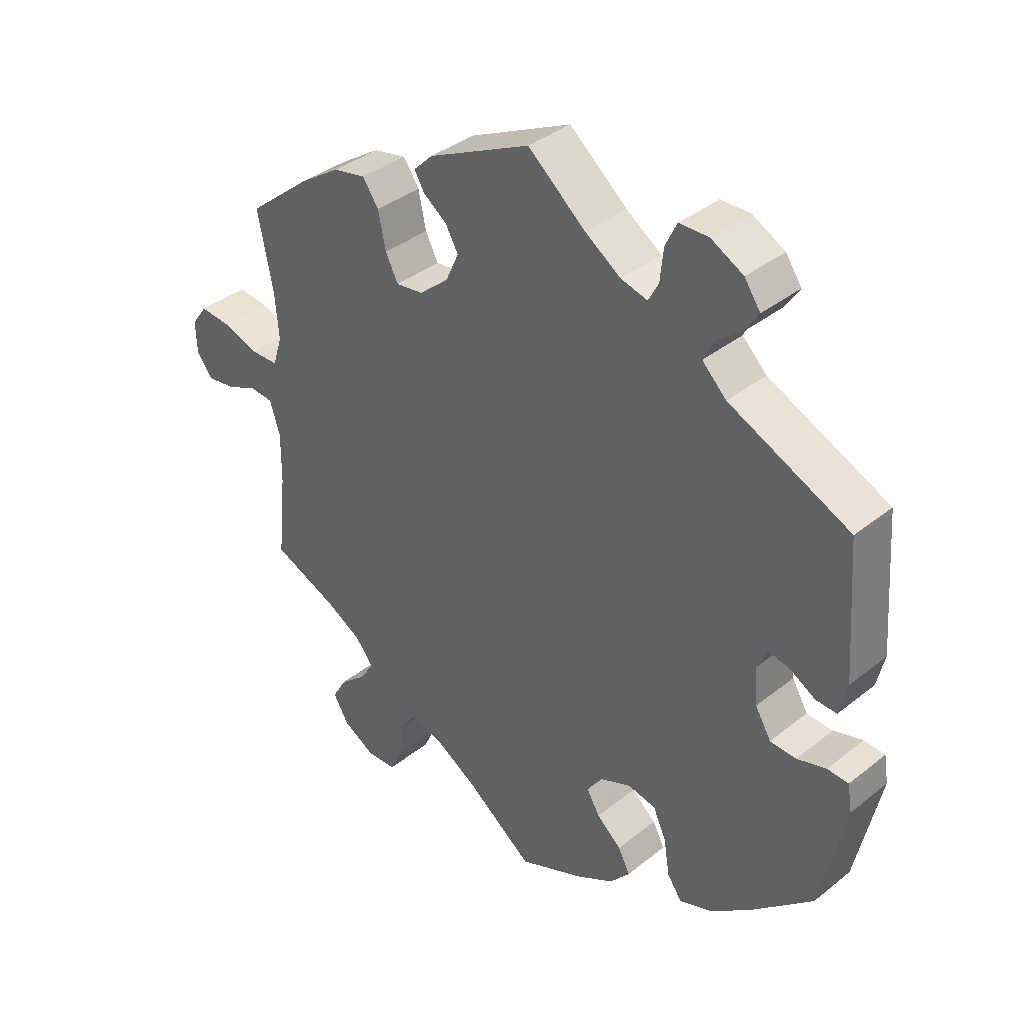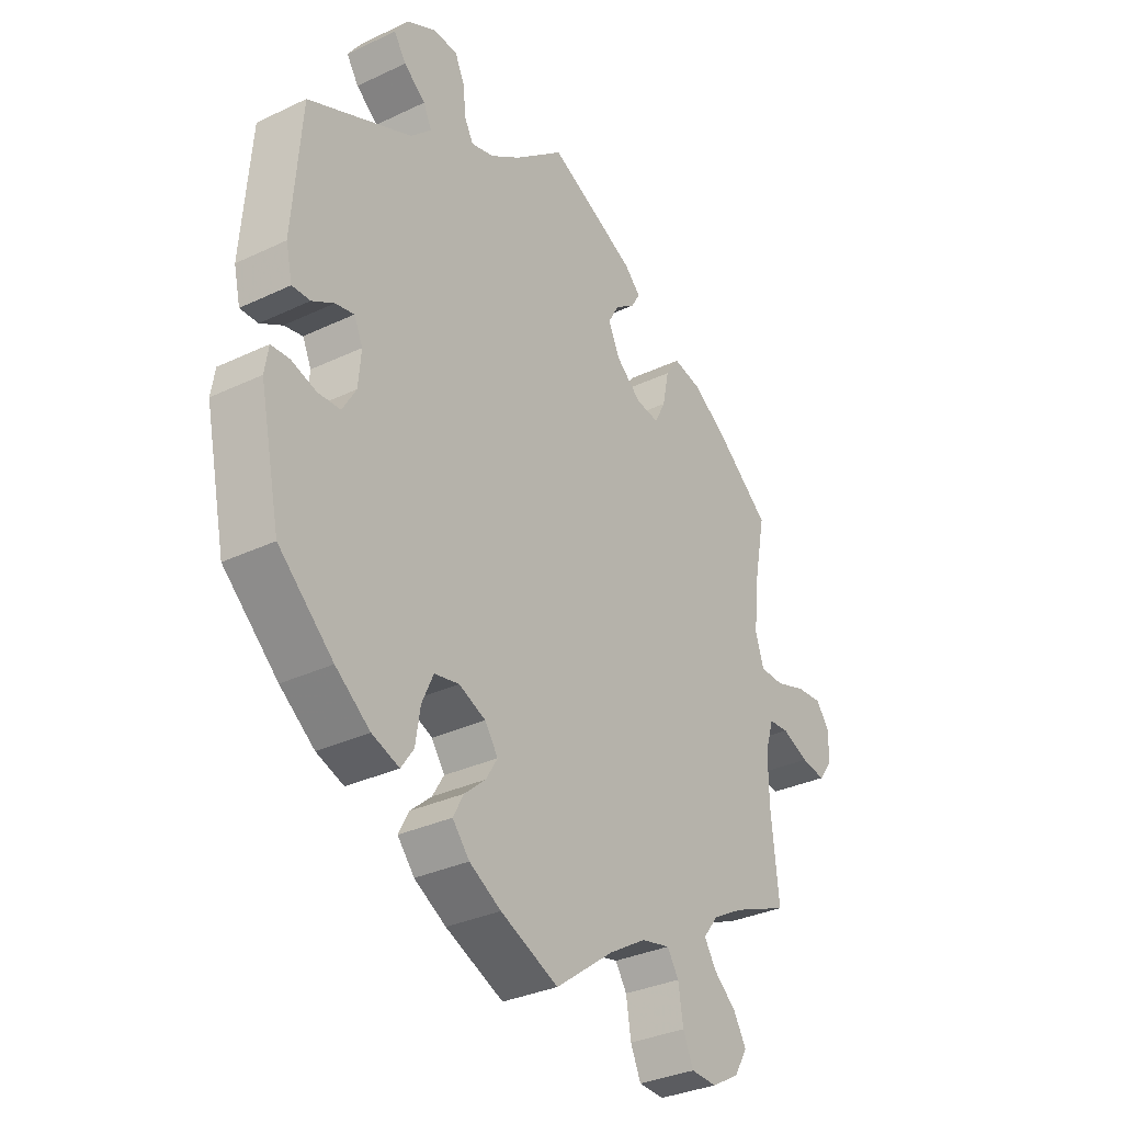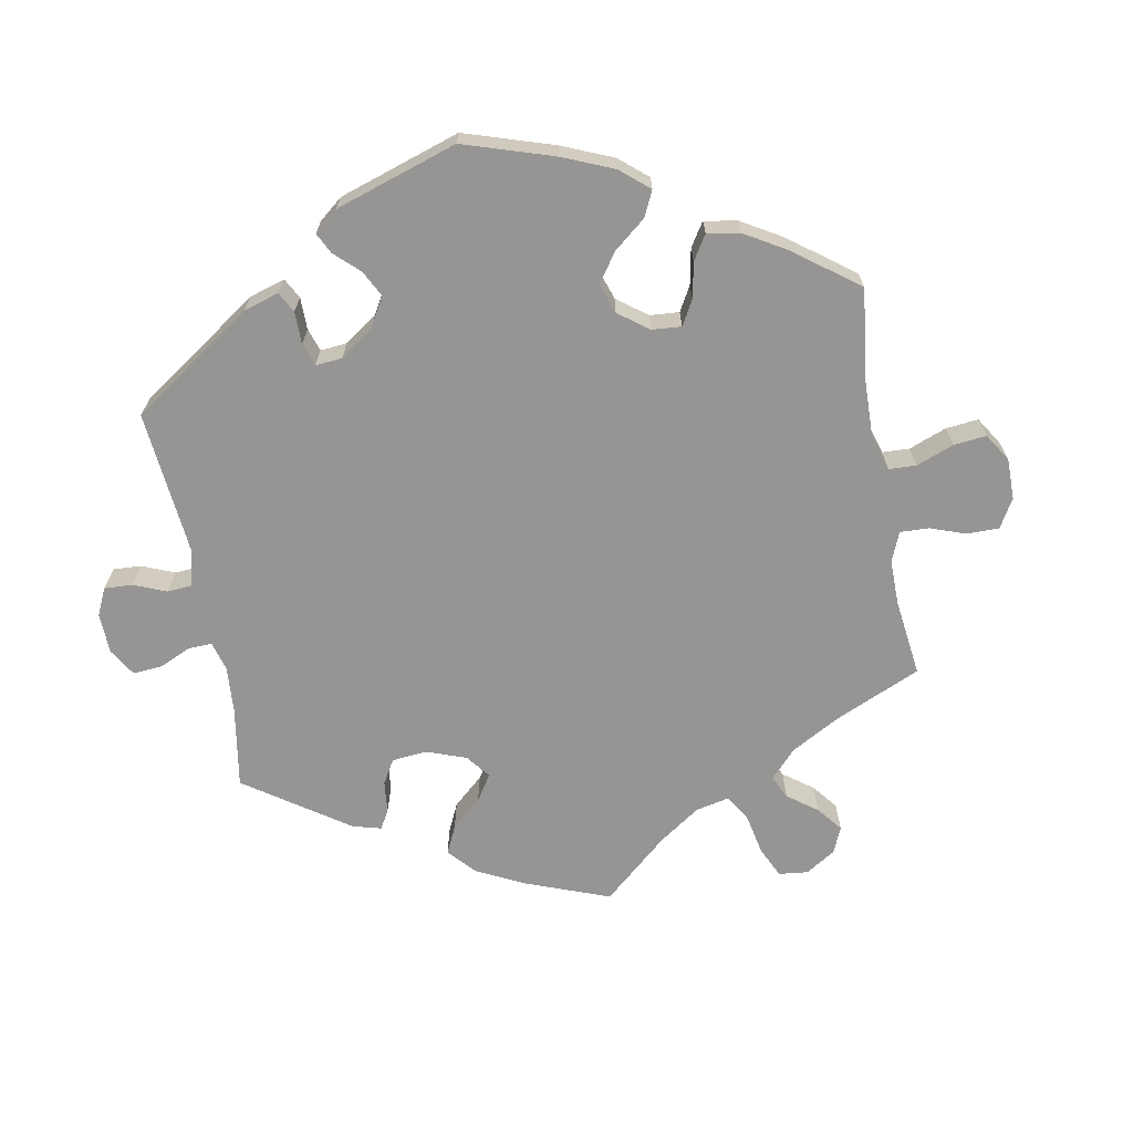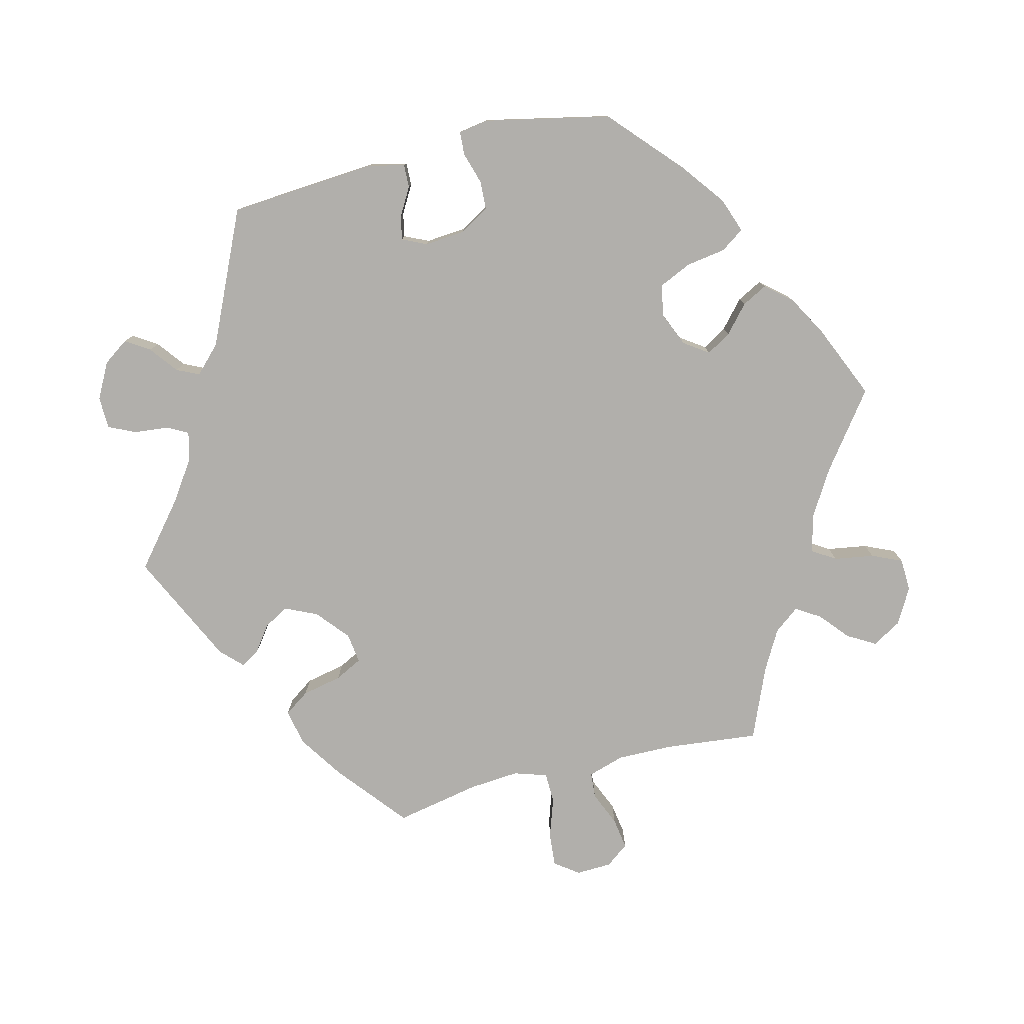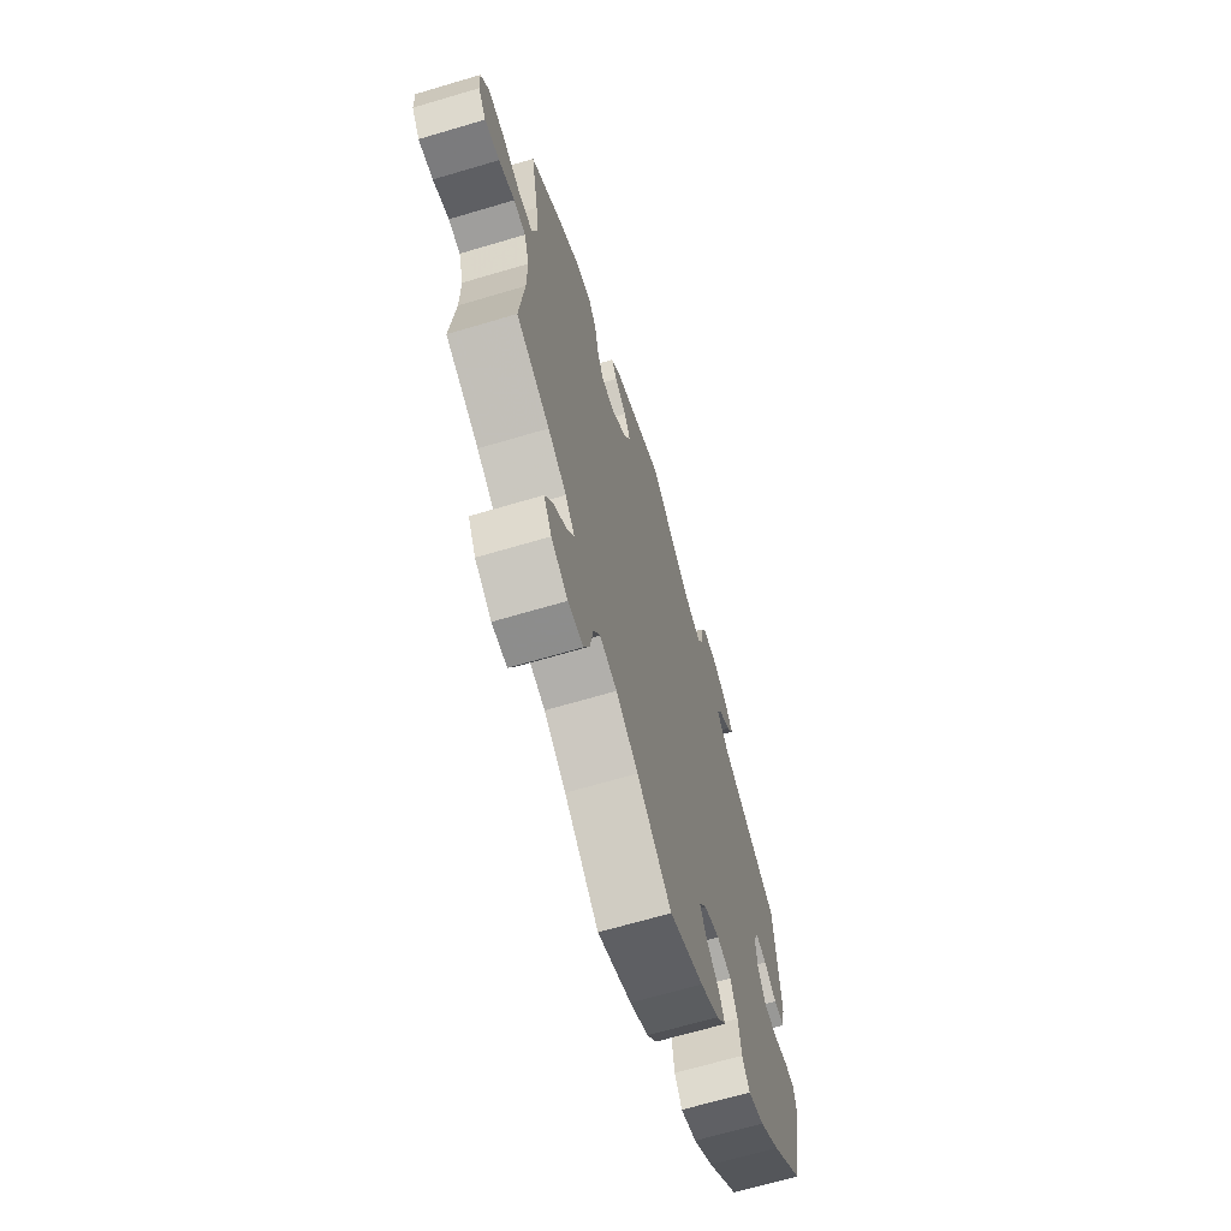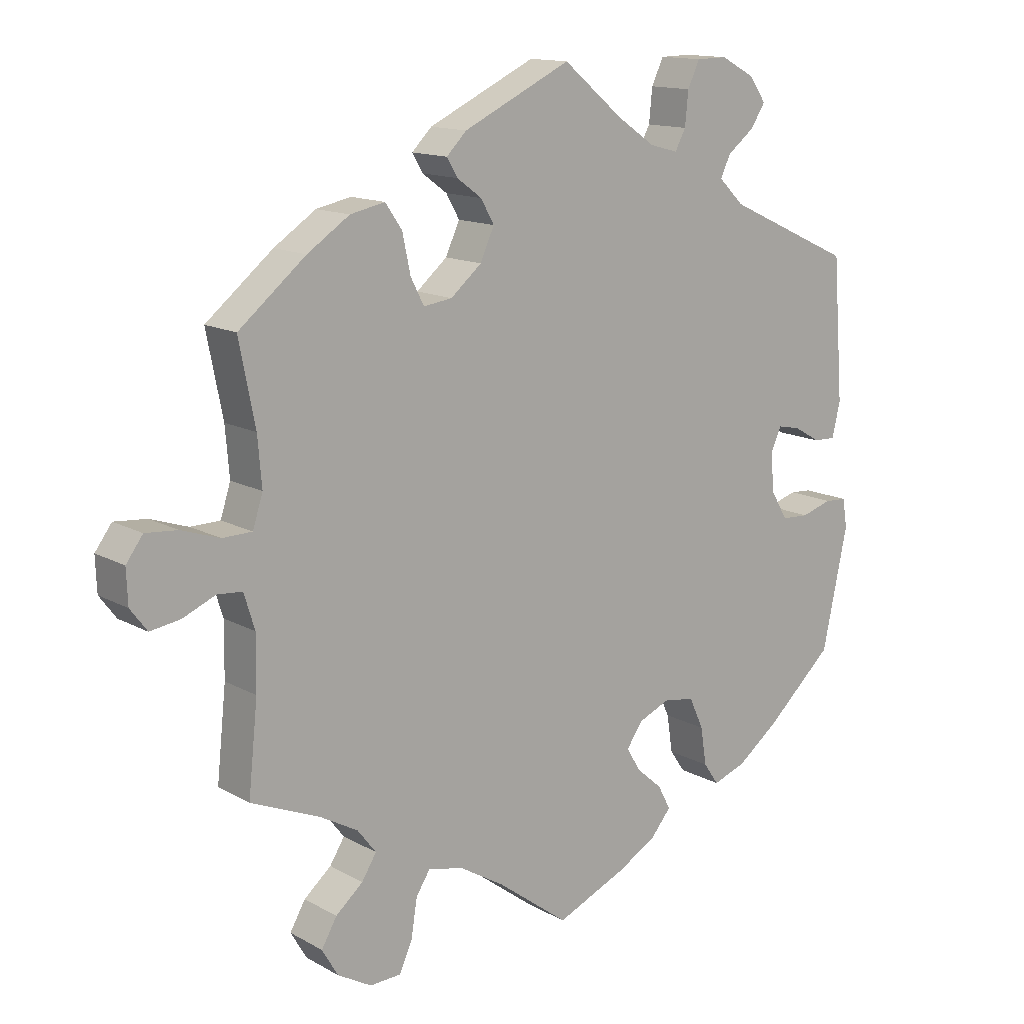
<metadata>
{"format":"obj","ext":"obj","renderer":"f3d","projection":"perspective","resolution":1024,"background":"white","views":[{"elev":37.6,"azim":44.5,"up":"+Z"},{"elev":-32.6,"azim":123.4,"up":"+Z"},{"elev":-67.5,"azim":130.4,"up":"+Y"},{"elev":-78.3,"azim":103.9,"up":"+Y"},{"elev":-66.8,"azim":-73.4,"up":"+Z"},{"elev":13.8,"azim":-39.3,"up":"+Z"}]}
</metadata>
<code>
v 0.4 0.07 -0.38
v 0.337 0.07 -0.428
v 0.287 0.07 -0.446
v 0.264 0.07 -0.413
v 0.255 0.07 -0.356
v 0.234 0.07 -0.31
v 0.189 0.07 -0.301
v 0.14 0.07 -0.322
v 0.116 0.07 -0.357
v 0.137 0.07 -0.392
v 0.176 0.07 -0.426
v 0.195 0.07 -0.462
v 0.164 0.07 -0.499
v 0.106 0.07 -0.532
v 0 0.07 -0.578
v -0.107 0.07 -0.498
v -0.175 0.07 -0.457
v -0.228 0.07 -0.445
v -0.249 0.07 -0.478
v -0.258 0.07 -0.535
v -0.277 0.07 -0.578
v -0.324 0.07 -0.58
v -0.375 0.07 -0.551
v -0.399 0.07 -0.51
v -0.376 0.07 -0.47
v -0.335 0.07 -0.435
v -0.313 0.07 -0.4
v -0.341 0.07 -0.364
v -0.398 0.07 -0.332
v -0.501 0.07 -0.289
v -0.487 0.07 -0.155
v -0.486 0.07 -0.075
v -0.502 0.07 -0.023
v -0.539 0.07 -0.02
v -0.588 0.07 -0.041
v -0.633 0.07 -0.048
v -0.658 0.07 -0.015
v -0.66 0.07 0.036
v -0.635 0.07 0.07
v -0.587 0.07 0.066
v -0.53 0.07 0.047
v -0.486 0.07 0.048
v -0.471 0.07 0.095
v -0.477 0.07 0.167
v -0.501 0.07 0.288
v -0.401 0.07 0.37
v -0.338 0.07 0.412
v -0.286 0.07 0.423
v -0.261 0.07 0.387
v -0.249 0.07 0.33
v -0.229 0.07 0.291
v -0.186 0.07 0.297
v -0.14 0.07 0.336
v -0.119 0.07 0.382
v -0.139 0.07 0.417
v -0.176 0.07 0.444
v -0.192 0.07 0.471
v -0.162 0.07 0.501
v -0.001 0.07 0.578
v 0.09 0.07 0.503
v 0.146 0.07 0.465
v 0.188 0.07 0.454
v 0.204 0.07 0.484
v 0.209 0.07 0.534
v 0.227 0.07 0.572
v 0.273 0.07 0.573
v 0.324 0.07 0.546
v 0.349 0.07 0.51
v 0.327 0.07 0.476
v 0.287 0.07 0.445
v 0.272 0.07 0.413
v 0.31 0.07 0.376
v 0.5 0.07 0.289
v 0.516 0.07 0.079
v 0.504 0.07 0.027
v 0.471 0.07 0.028
v 0.431 0.07 0.051
v 0.397 0.07 0.058
v 0.381 0.07 0.023
v 0.386 0.07 -0.035
v 0.411 0.07 -0.077
v 0.452 0.07 -0.079
v 0.498 0.07 -0.065
v 0.531 0.07 -0.067
v 0.538 0.07 -0.11
v 0.5 0.07 -0.289
v 0.4 0 -0.38
v 0.337 0 -0.428
v 0.287 0 -0.446
v 0.264 0 -0.413
v 0.255 0 -0.356
v 0.234 0 -0.31
v 0.189 0 -0.301
v 0.14 0 -0.322
v 0.116 0 -0.357
v 0.137 0 -0.392
v 0.176 0 -0.426
v 0.195 0 -0.462
v 0.164 0 -0.499
v 0.106 0 -0.532
v 0 0 -0.578
v -0.107 0 -0.498
v -0.175 0 -0.457
v -0.228 0 -0.445
v -0.249 0 -0.478
v -0.258 0 -0.535
v -0.277 0 -0.578
v -0.324 0 -0.58
v -0.375 0 -0.551
v -0.399 0 -0.51
v -0.376 0 -0.47
v -0.335 0 -0.435
v -0.313 0 -0.4
v -0.341 0 -0.364
v -0.398 0 -0.332
v -0.501 0 -0.289
v -0.487 0 -0.155
v -0.486 0 -0.075
v -0.502 0 -0.023
v -0.539 0 -0.02
v -0.588 0 -0.041
v -0.633 0 -0.048
v -0.658 0 -0.015
v -0.66 0 0.036
v -0.635 0 0.07
v -0.587 0 0.066
v -0.53 0 0.047
v -0.486 0 0.048
v -0.471 0 0.095
v -0.477 0 0.167
v -0.501 0 0.288
v -0.401 0 0.37
v -0.338 0 0.412
v -0.286 0 0.423
v -0.261 0 0.387
v -0.249 0 0.33
v -0.229 0 0.291
v -0.186 0 0.297
v -0.14 0 0.336
v -0.119 0 0.382
v -0.139 0 0.417
v -0.176 0 0.444
v -0.192 0 0.471
v -0.162 0 0.501
v -0.001 0 0.578
v 0.09 0 0.503
v 0.146 0 0.465
v 0.188 0 0.454
v 0.204 0 0.484
v 0.209 0 0.534
v 0.227 0 0.572
v 0.273 0 0.573
v 0.324 0 0.546
v 0.349 0 0.51
v 0.327 0 0.476
v 0.287 0 0.445
v 0.272 0 0.413
v 0.31 0 0.376
v 0.5 0 0.289
v 0.516 0 0.079
v 0.504 0 0.027
v 0.471 0 0.028
v 0.431 0 0.051
v 0.397 0 0.058
v 0.381 0 0.023
v 0.386 0 -0.035
v 0.411 0 -0.077
v 0.452 0 -0.079
v 0.498 0 -0.065
v 0.531 0 -0.067
v 0.538 0 -0.11
v 0.5 0 -0.289
f 82 83 84 85
f 81 82 85 86
f 80 81 86 1
f 74 75 76 77
f 72 73 74 77
f 71 72 77 78
f 67 68 69 70
f 67 70 71
f 66 67 71
f 63 64 65 66
f 62 63 66 71
f 61 62 71 78
f 57 58 59 60
f 55 56 57 60
f 54 55 60 61
f 53 54 61 78
f 47 48 49 50
f 47 50 51
f 44 45 46 47
f 43 44 47 51
f 42 43 51 52
f 38 39 40 41
f 38 41 42
f 37 38 42
f 34 35 36 37
f 34 37 42
f 33 34 42 52
f 29 30 31
f 28 29 31 32
f 27 28 32 33
f 23 24 25 26
f 23 26 27
f 22 23 27
f 19 20 21 22
f 18 19 22 27
f 17 18 27 33
f 13 14 15 16
f 10 11 12 13
f 9 10 13 16
f 8 9 16 17
f 2 3 4 5
f 2 5 6
f 79 80 1 2
f 52 53 78 79
f 52 79 2 6
f 33 52 6 7
f 7 8 17 33
f 171 170 169 168
f 172 171 168 167
f 87 172 167 166
f 163 162 161 160
f 163 160 159 158
f 164 163 158 157
f 156 155 154 153
f 157 156 153
f 157 153 152
f 152 151 150 149
f 157 152 149 148
f 164 157 148 147
f 146 145 144 143
f 146 143 142 141
f 147 146 141 140
f 164 147 140 139
f 136 135 134 133
f 137 136 133
f 133 132 131 130
f 137 133 130 129
f 138 137 129 128
f 127 126 125 124
f 128 127 124
f 128 124 123
f 123 122 121 120
f 128 123 120
f 138 128 120 119
f 117 116 115
f 118 117 115 114
f 119 118 114 113
f 112 111 110 109
f 113 112 109
f 113 109 108
f 108 107 106 105
f 113 108 105 104
f 119 113 104 103
f 102 101 100 99
f 99 98 97 96
f 102 99 96 95
f 103 102 95 94
f 91 90 89 88
f 92 91 88
f 88 87 166 165
f 165 164 139 138
f 92 88 165 138
f 93 92 138 119
f 119 103 94 93
f 1 87 88 2
f 2 88 89 3
f 3 89 90 4
f 4 90 91 5
f 5 91 92 6
f 6 92 93 7
f 7 93 94 8
f 8 94 95 9
f 9 95 96 10
f 10 96 97 11
f 11 97 98 12
f 12 98 99 13
f 13 99 100 14
f 14 100 101 15
f 15 101 102 16
f 16 102 103 17
f 17 103 104 18
f 18 104 105 19
f 19 105 106 20
f 20 106 107 21
f 21 107 108 22
f 22 108 109 23
f 23 109 110 24
f 24 110 111 25
f 25 111 112 26
f 26 112 113 27
f 27 113 114 28
f 28 114 115 29
f 29 115 116 30
f 30 116 117 31
f 31 117 118 32
f 32 118 119 33
f 33 119 120 34
f 34 120 121 35
f 35 121 122 36
f 36 122 123 37
f 37 123 124 38
f 38 124 125 39
f 39 125 126 40
f 40 126 127 41
f 41 127 128 42
f 42 128 129 43
f 43 129 130 44
f 44 130 131 45
f 45 131 132 46
f 46 132 133 47
f 47 133 134 48
f 48 134 135 49
f 49 135 136 50
f 50 136 137 51
f 51 137 138 52
f 52 138 139 53
f 53 139 140 54
f 54 140 141 55
f 55 141 142 56
f 56 142 143 57
f 57 143 144 58
f 58 144 145 59
f 59 145 146 60
f 60 146 147 61
f 61 147 148 62
f 62 148 149 63
f 63 149 150 64
f 64 150 151 65
f 65 151 152 66
f 66 152 153 67
f 67 153 154 68
f 68 154 155 69
f 69 155 156 70
f 70 156 157 71
f 71 157 158 72
f 72 158 159 73
f 73 159 160 74
f 74 160 161 75
f 75 161 162 76
f 76 162 163 77
f 77 163 164 78
f 78 164 165 79
f 79 165 166 80
f 80 166 167 81
f 81 167 168 82
f 82 168 169 83
f 83 169 170 84
f 84 170 171 85
f 85 171 172 86
f 86 172 87 1

</code>
